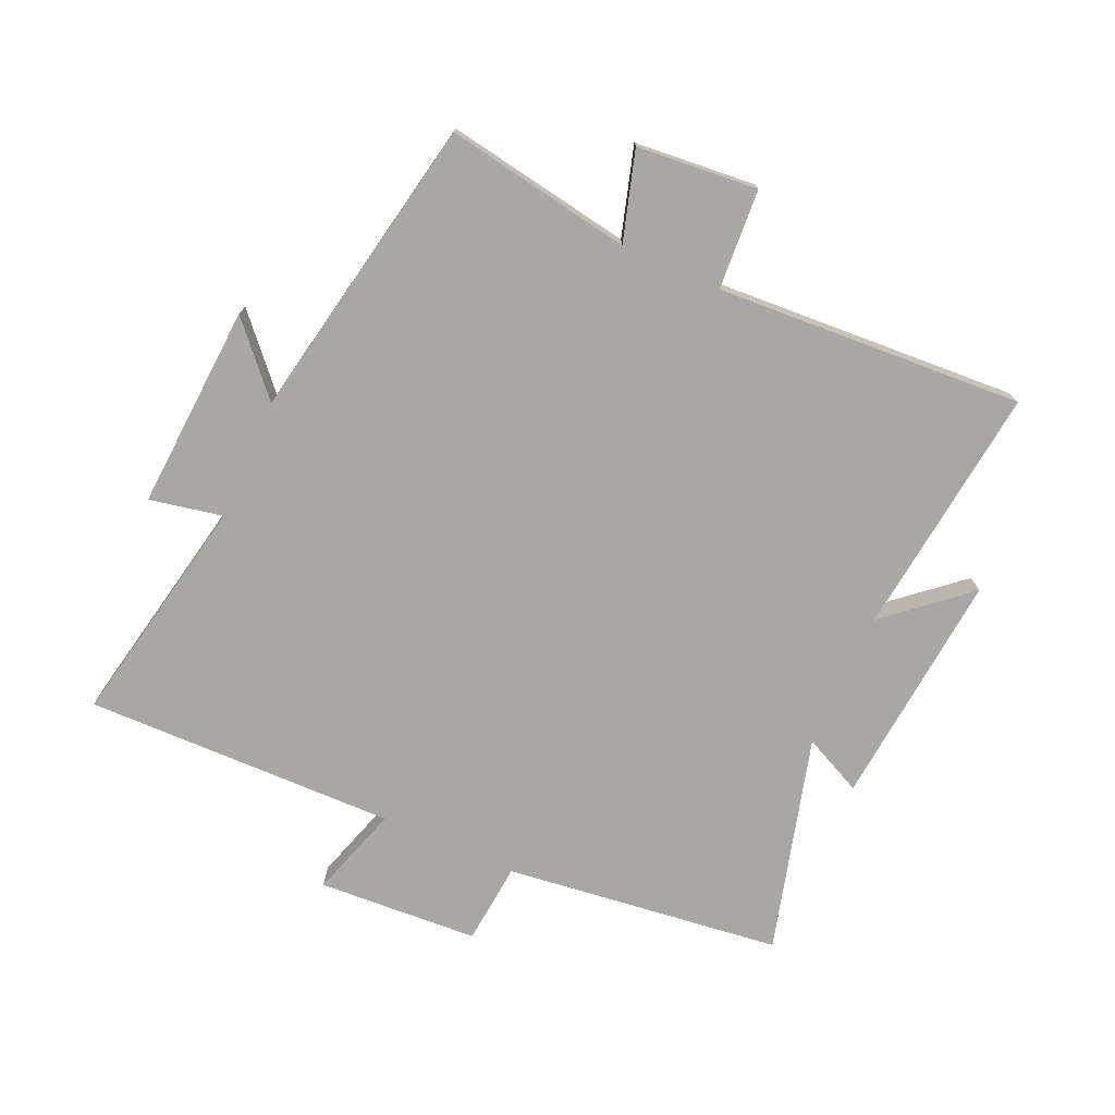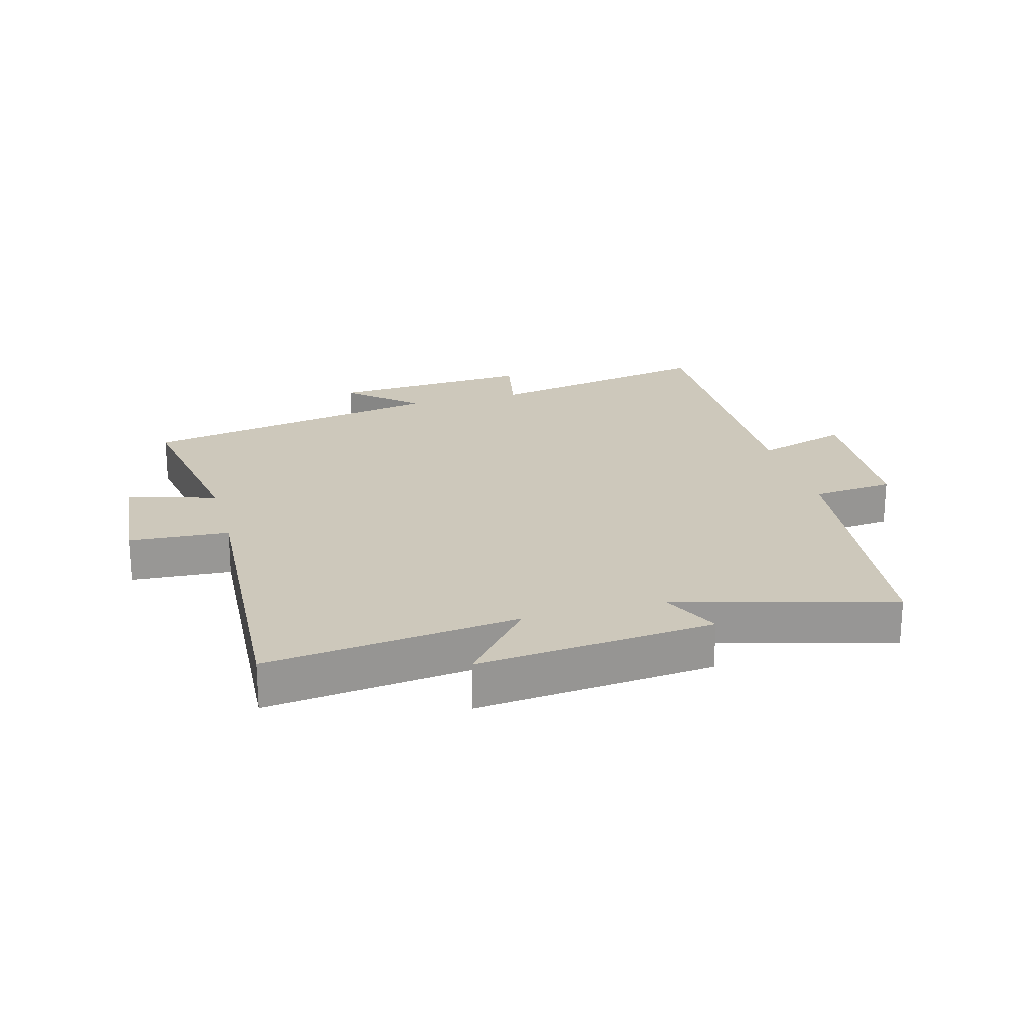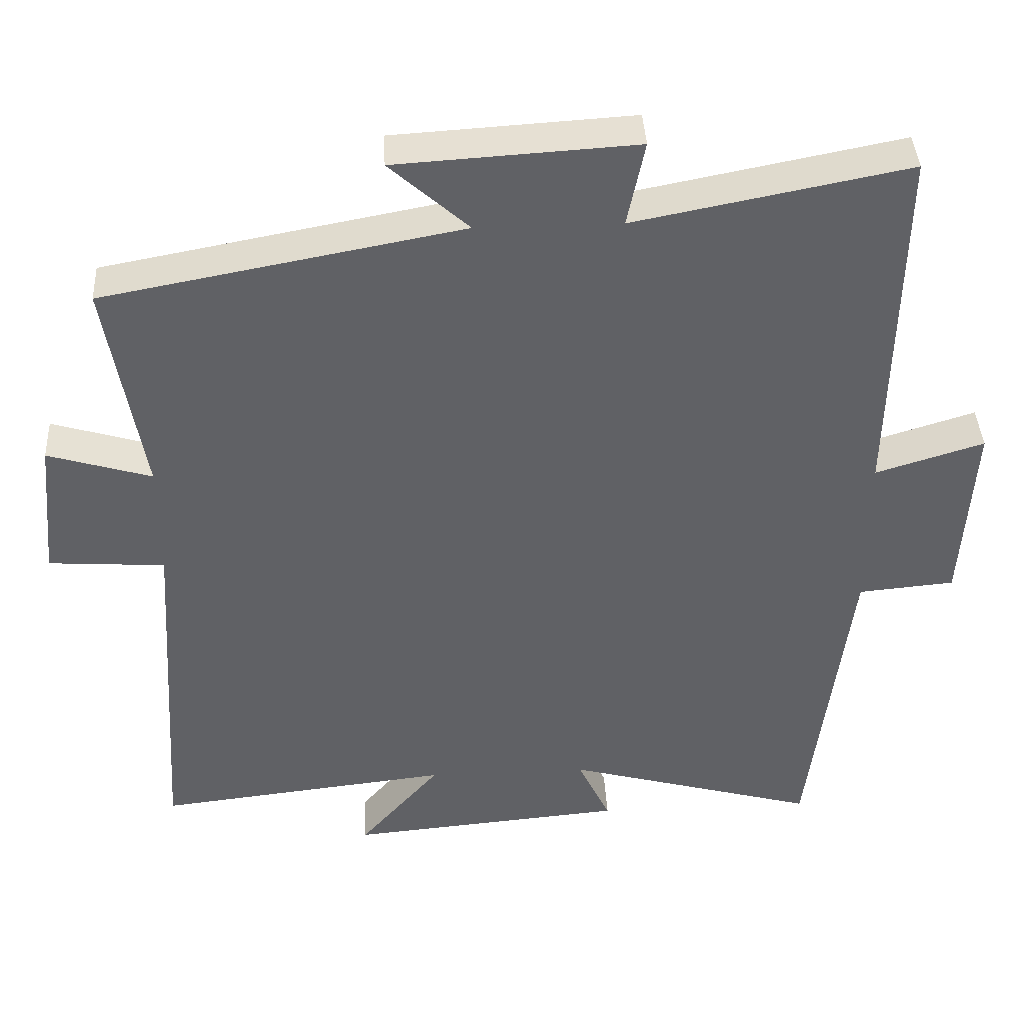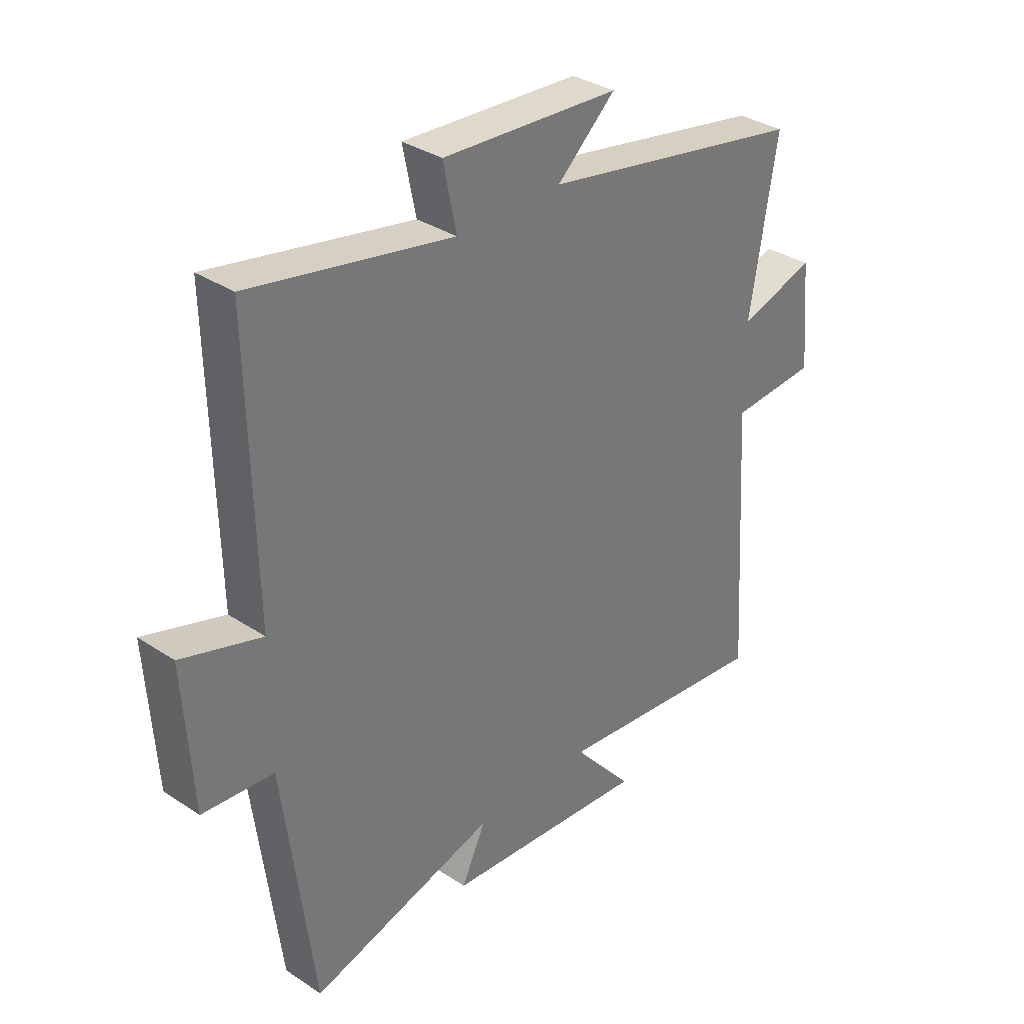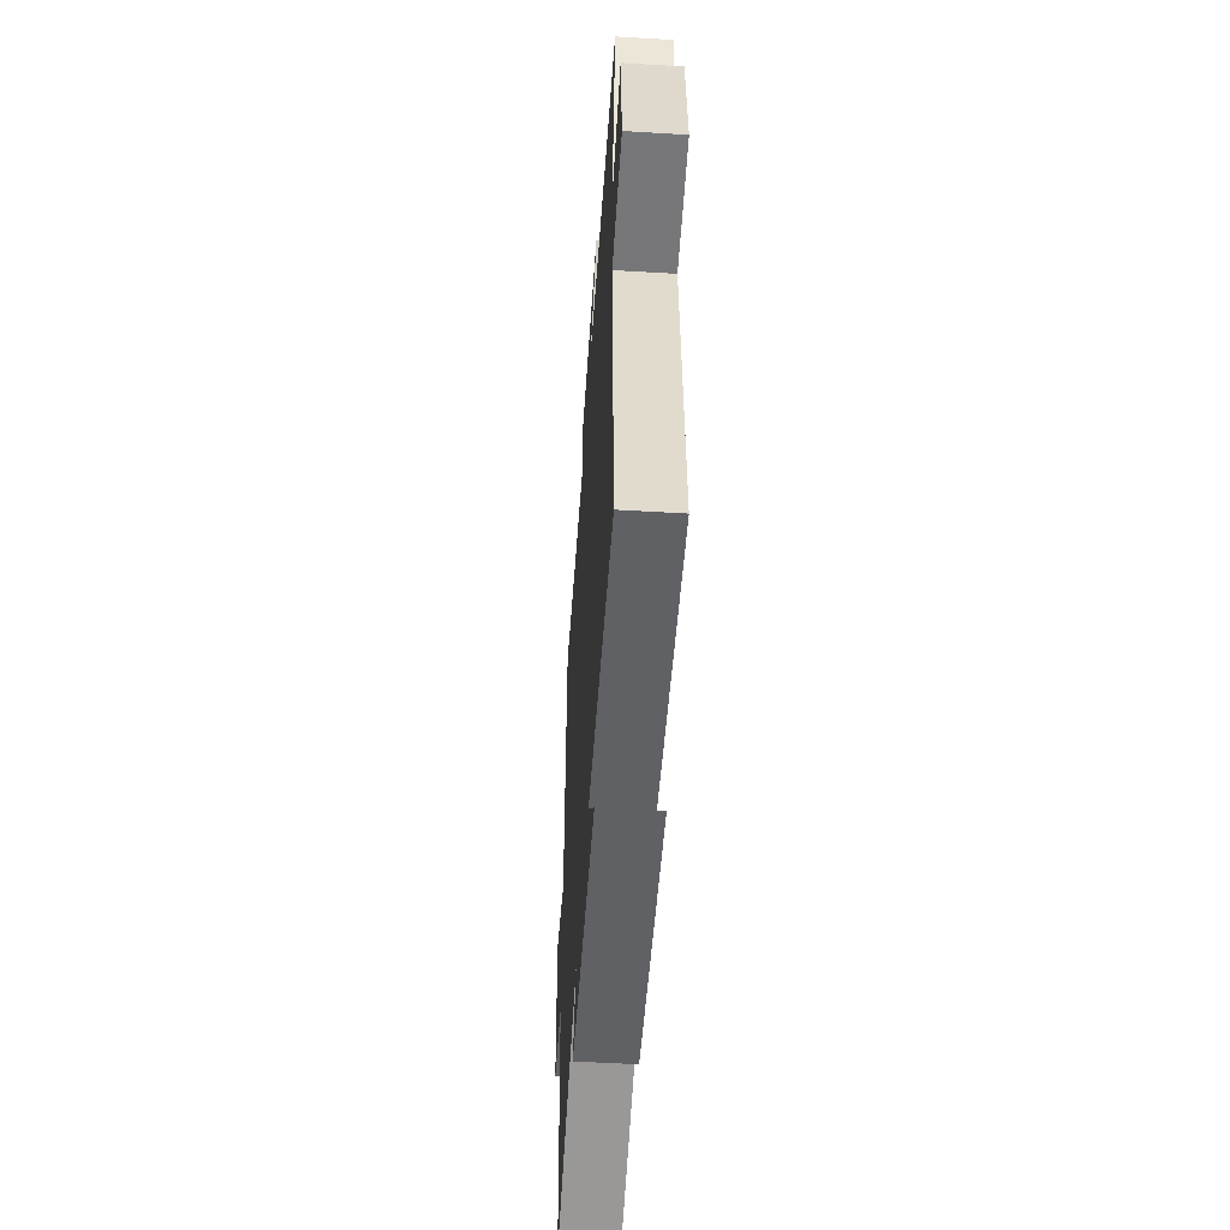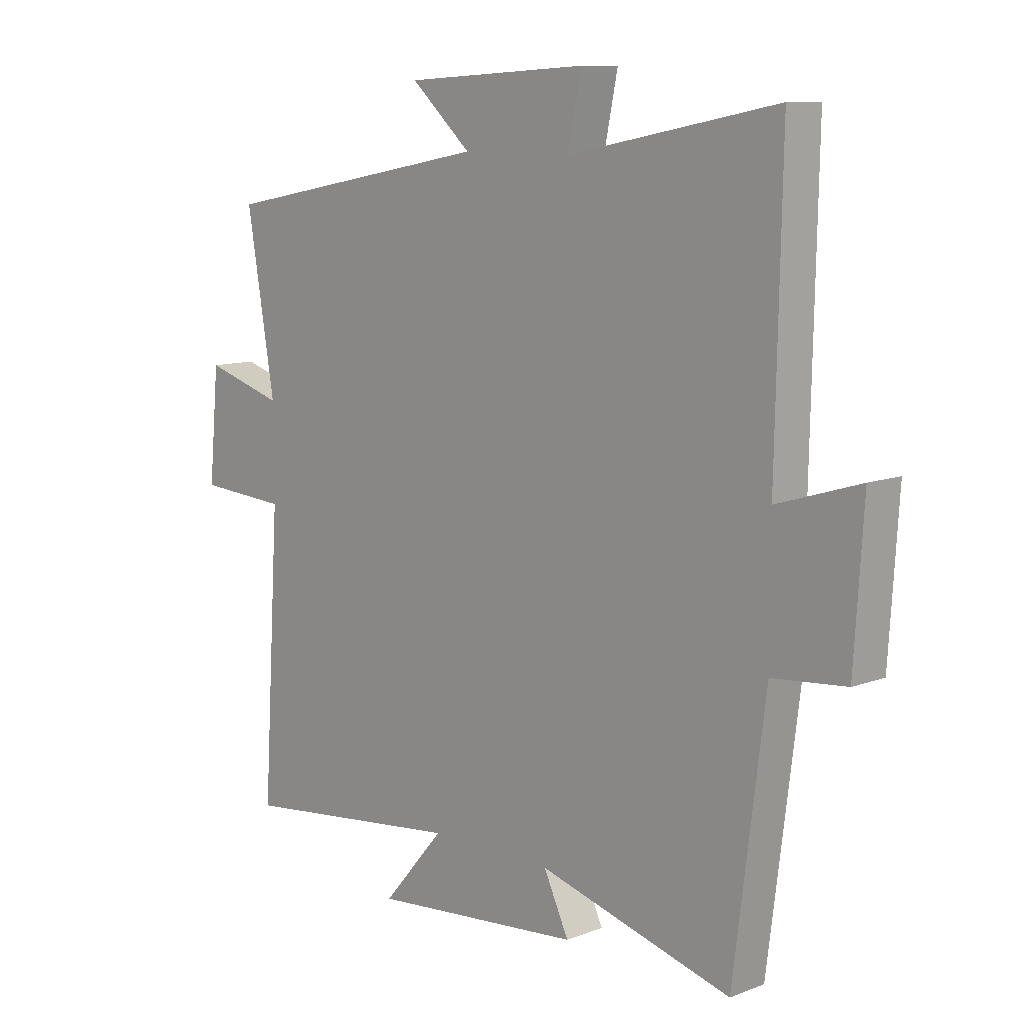
<metadata>
{"format":"obj","ext":"obj","renderer":"f3d","projection":"perspective","resolution":1024,"background":"white","views":[{"elev":-74.5,"azim":65.8,"up":"+Y"},{"elev":22.0,"azim":164.5,"up":"+Y"},{"elev":40.2,"azim":177.0,"up":"+Z"},{"elev":33.9,"azim":-48.1,"up":"+Z"},{"elev":-53.2,"azim":86.3,"up":"+Z"},{"elev":10.2,"azim":-134.1,"up":"+Z"}]}
</metadata>
<code>
v -0.51 0.07 0.573
v -0.137 0.07 0.5
v -0.161 0.07 0.617
v 0.167 0.07 0.597
v 0.059 0.07 0.5
v 0.55 0.07 0.408
v 0.5 0.07 0.109
v 0.642 0.07 0.152
v 0.66 0.07 -0.042
v 0.5 0.07 -0.053
v 0.531 0.07 -0.546
v 0.127 0.07 -0.5
v 0.238 0.07 -0.629
v -0.142 0.07 -0.595
v -0.097 0.07 -0.5
v -0.444 0.07 -0.596
v -0.5 0.07 -0.151
v -0.632 0.07 -0.139
v -0.648 0.07 0.119
v -0.5 0.07 0.073
v -0.51 0 0.573
v -0.137 0 0.5
v -0.161 0 0.617
v 0.167 0 0.597
v 0.059 0 0.5
v 0.55 0 0.408
v 0.5 0 0.109
v 0.642 0 0.152
v 0.66 0 -0.042
v 0.5 0 -0.053
v 0.531 0 -0.546
v 0.127 0 -0.5
v 0.238 0 -0.629
v -0.142 0 -0.595
v -0.097 0 -0.5
v -0.444 0 -0.596
v -0.5 0 -0.151
v -0.632 0 -0.139
v -0.648 0 0.119
v -0.5 0 0.073
f 17 18 19 20
f 15 16 17 20
f 15 20 1 2
f 12 13 14 15
f 12 15 2
f 10 11 12 2
f 7 8 9 10
f 7 10 2 3
f 5 6 7
f 5 7 3
f 3 4 5
f 40 39 38 37
f 40 37 36 35
f 22 21 40 35
f 35 34 33 32
f 22 35 32
f 22 32 31 30
f 30 29 28 27
f 23 22 30 27
f 27 26 25
f 23 27 25
f 25 24 23
f 1 21 22 2
f 2 22 23 3
f 3 23 24 4
f 4 24 25 5
f 5 25 26 6
f 6 26 27 7
f 7 27 28 8
f 8 28 29 9
f 9 29 30 10
f 10 30 31 11
f 11 31 32 12
f 12 32 33 13
f 13 33 34 14
f 14 34 35 15
f 15 35 36 16
f 16 36 37 17
f 17 37 38 18
f 18 38 39 19
f 19 39 40 20
f 20 40 21 1

</code>
